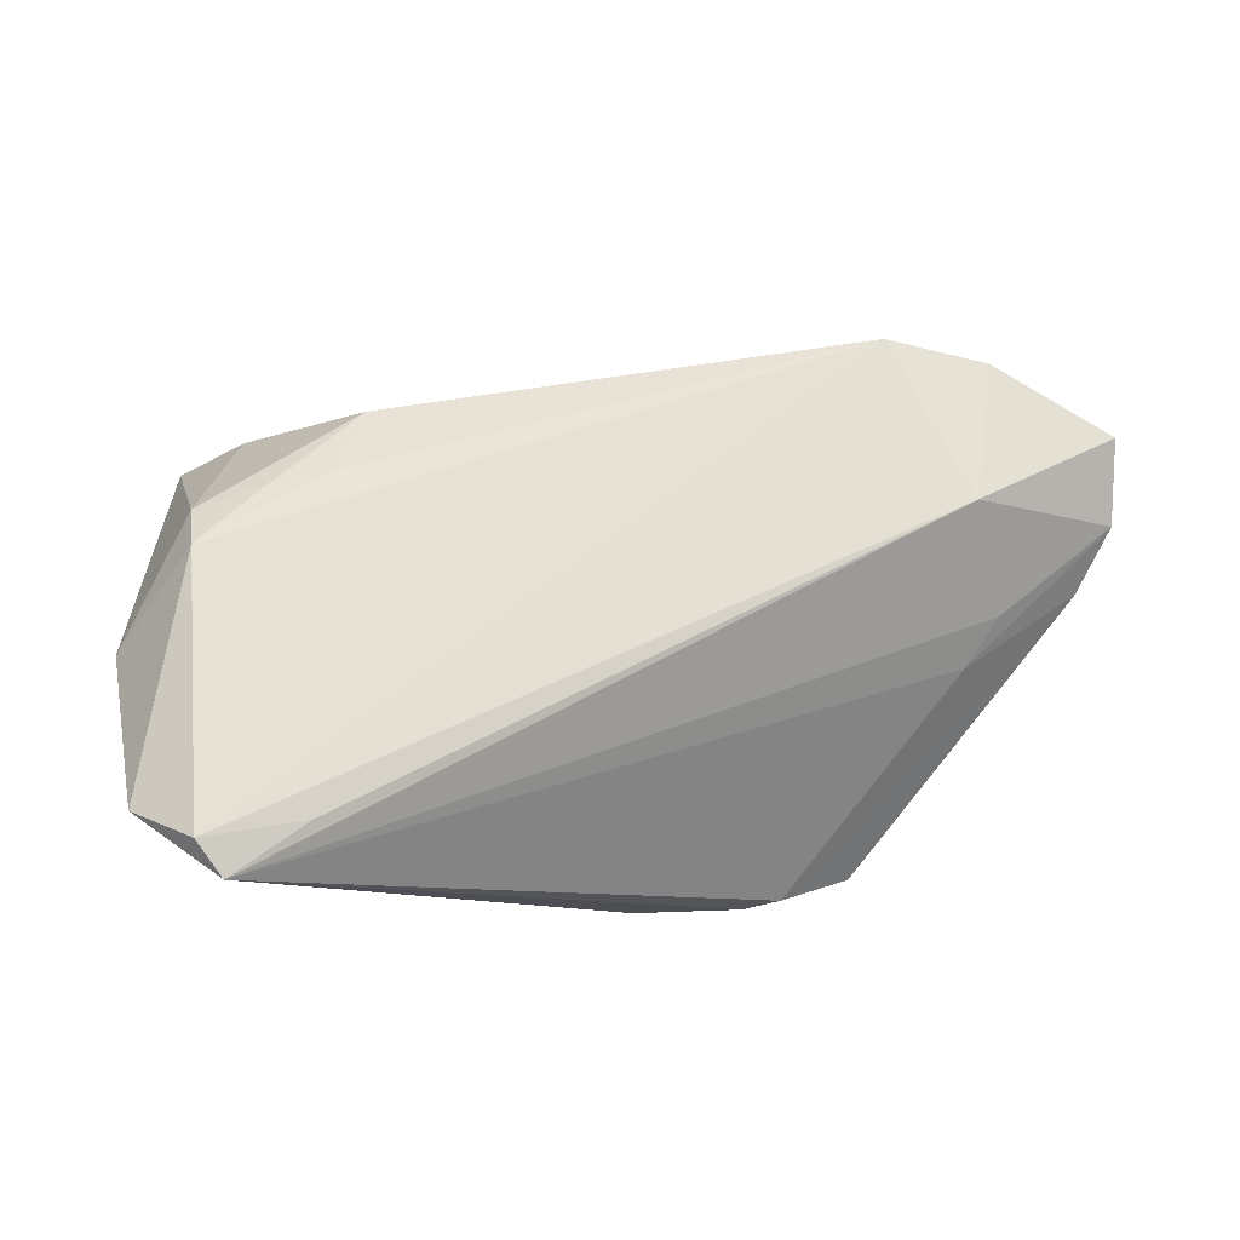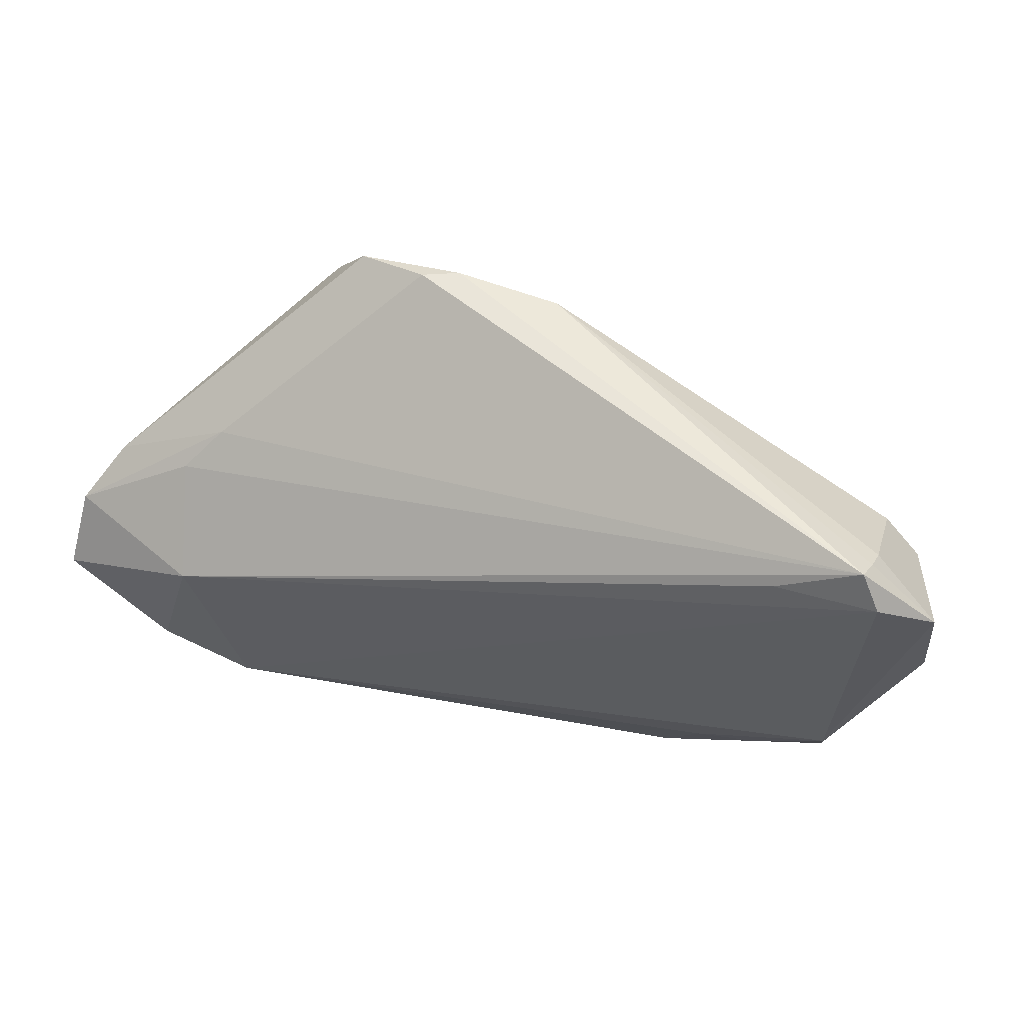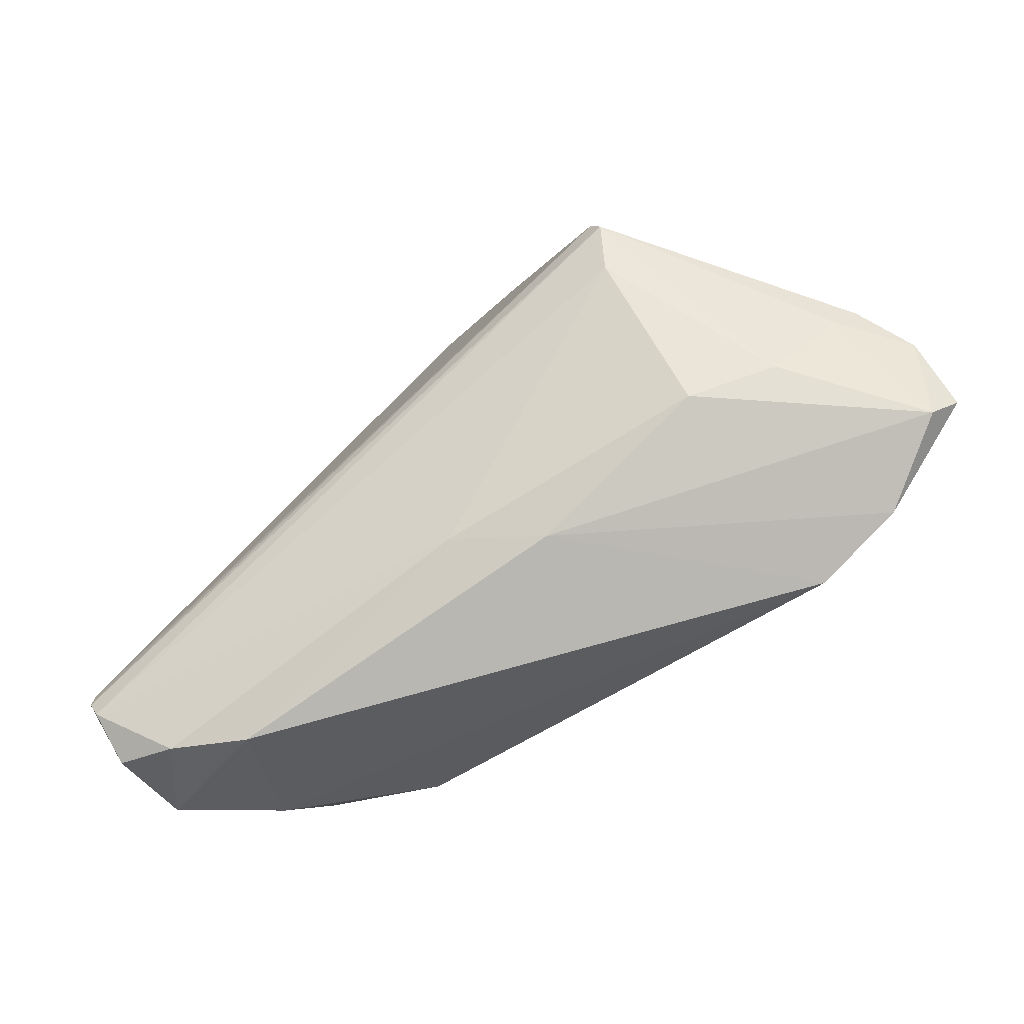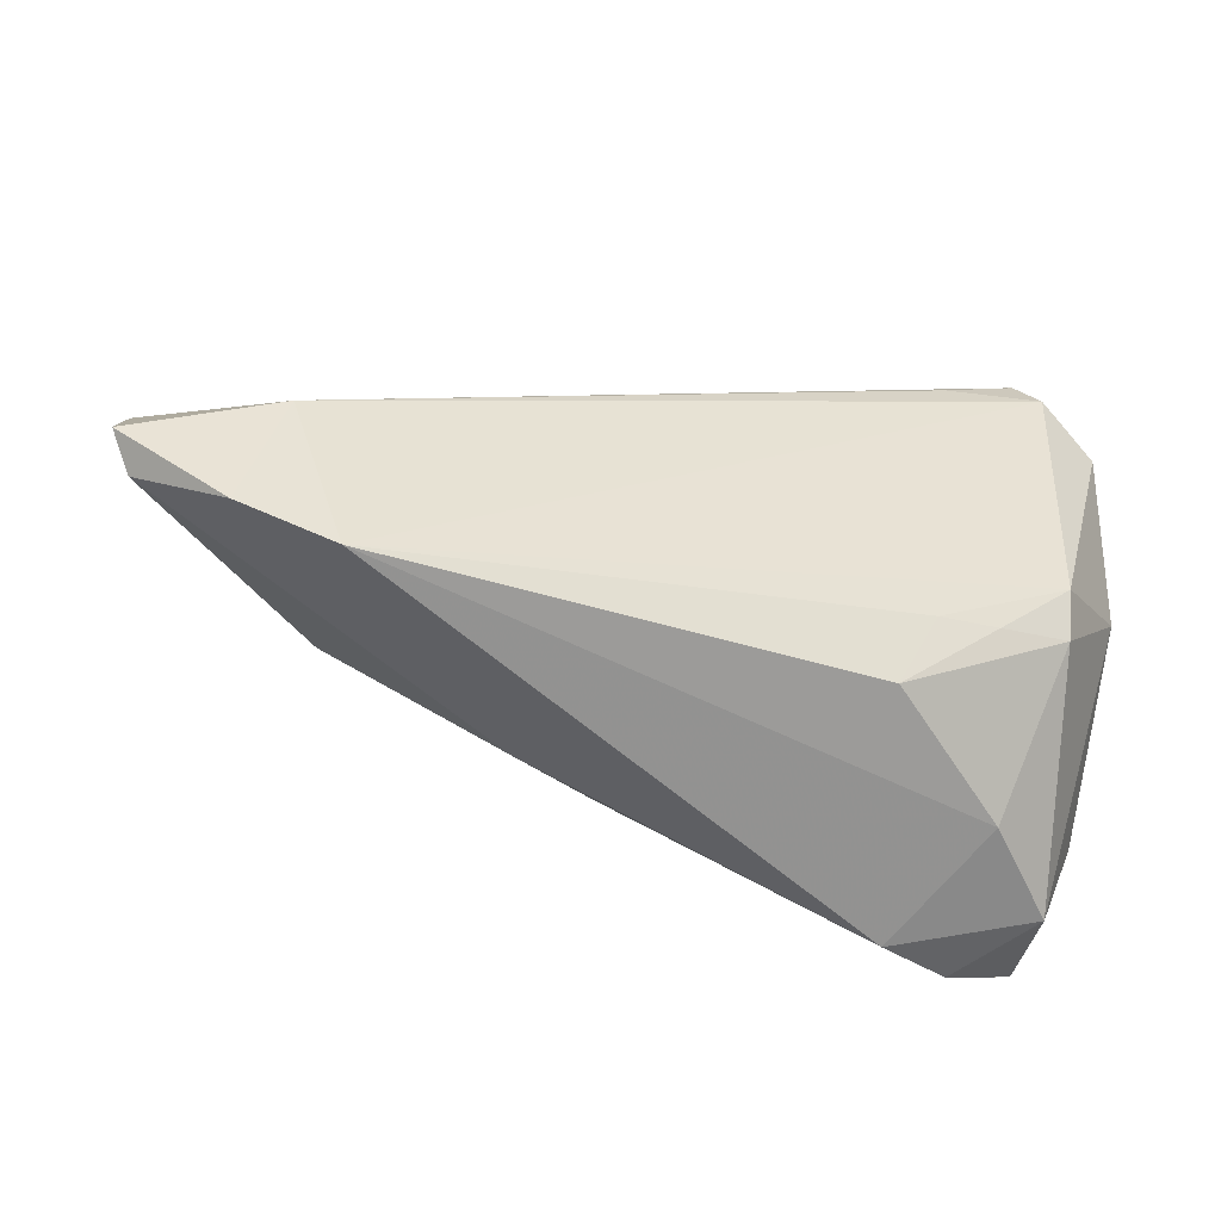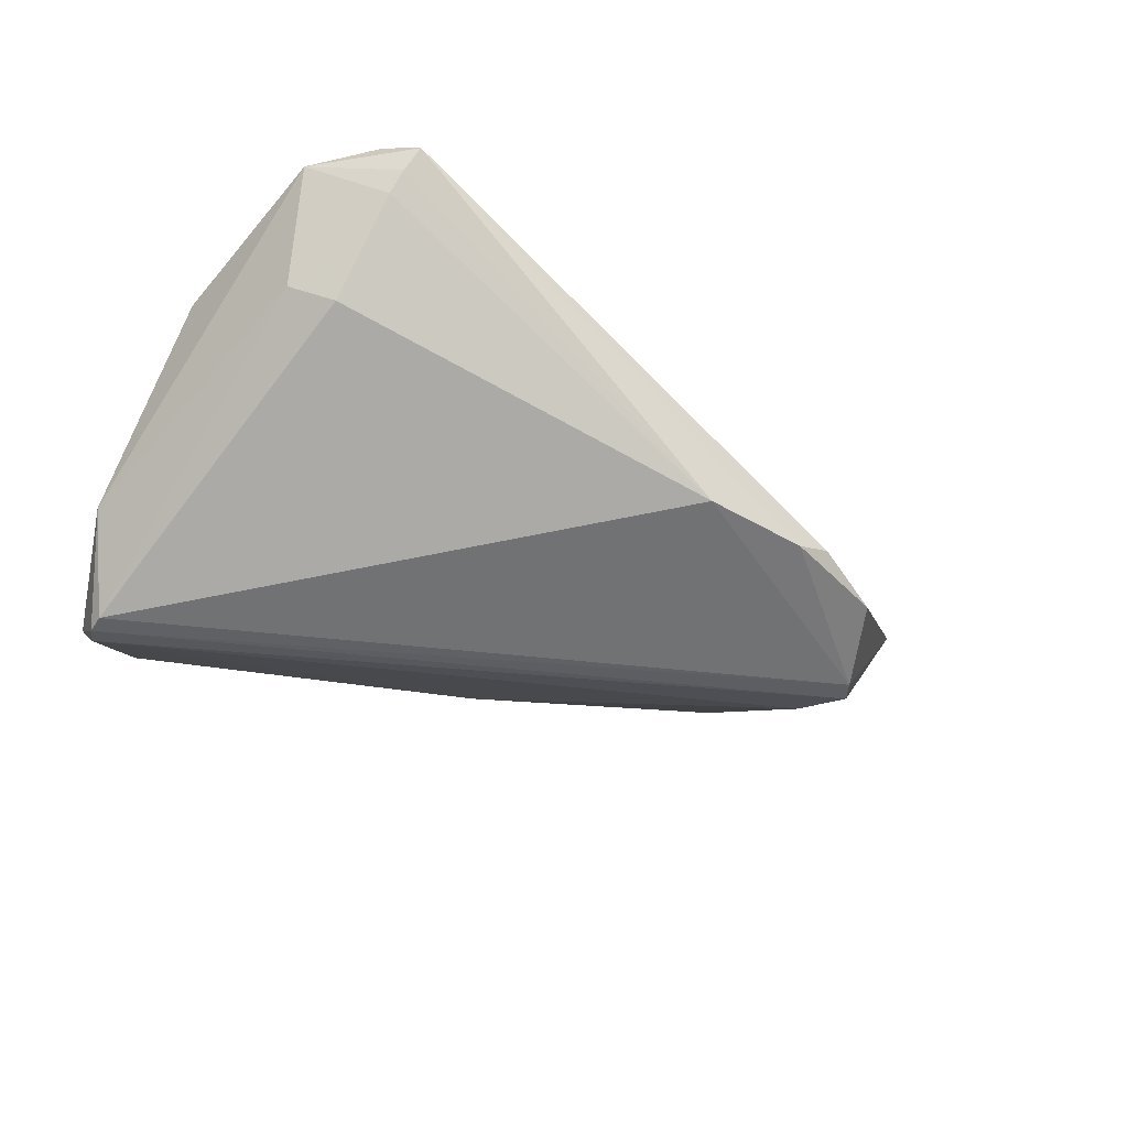
<metadata>
{"format":"obj","ext":"obj","renderer":"f3d","projection":"perspective","resolution":1024,"background":"white","views":[{"elev":63.9,"azim":172.2,"up":"+Z"},{"elev":58.2,"azim":13.6,"up":"+Y"},{"elev":-55.8,"azim":-142.3,"up":"+Y"},{"elev":-46.1,"azim":-15.3,"up":"+Y"},{"elev":-37.4,"azim":142.7,"up":"+Z"}]}
</metadata>
<code>
v 0.04505 -0.02052 -0.02345
v 0.03813 -0.01164 0.01694
v 0.04365 -0.02521 -0.02353
v 0.03963 0.02055 0.0003263
v 0.04431 0.0172 0.002452
v -0.03286 0.03057 -0.01708
v -0.06234 0.00669 0.004361
v -0.06685 0.001331 0.0102
v -0.006428 0.03218 -0.01419
v -0.02405 0.03311 -0.01393
v -0.05224 0.009528 0.007071
v 0.04875 0.00157 0.008871
v -0.03864 0.01133 -0.01963
v 0.03811 0.03117 0.01399
v 0.03318 -0.02815 0.002768
v -0.04783 0.01384 0.003336
v -0.03969 0.019 -0.02171
v 0.04259 -0.03091 -0.007852
v -0.0195 0.03311 -0.01534
v 0.04699 0.02346 0.01545
v 0.02926 -0.01305 0.01805
v 0.04937 -0.01593 -0.01167
v 0.04485 -0.02282 -0.02393
v 0.03871 0.02932 0.01132
v -0.01915 -0.02098 -0.007659
v -0.0656 -0.01091 0.01281
v 0.02492 -0.03418 -0.01328
v -0.0523 -0.006025 -0.002368
v 0.02176 -0.01362 0.01844
v 0.02729 0.02809 0.0178
v 0.038 -0.005874 0.01942
v -0.008311 -0.0194 -0.01401
v 0.03422 -0.03332 -0.01759
v -0.03799 0.02142 -0.02159
v -0.04336 -0.02198 0.01942
v 0.0174 -0.02252 0.01587
v 0.03972 0.02882 0.01878
v -0.05993 0.003912 0.002274
v -0.05505 -0.01749 0.01853
v -0.0682 -0.00721 0.01585
v 0.0427 -0.03096 -0.01839
v -0.05019 -2.63e-05 0.01844
v 0.03716 0.03311 0.01673
v -0.04206 -0.01001 -0.007747
f 20 43 37
f 10 43 19
f 36 35 15
f 16 43 10
f 16 11 43
f 7 16 10
f 31 37 35
f 20 37 31
f 30 37 43
f 35 37 42
f 37 30 42
f 42 30 43
f 43 11 42
f 1 4 5
f 20 22 5
f 5 22 1
f 32 3 33
f 44 32 25
f 23 3 17
f 1 22 23
f 9 4 1
f 9 19 43
f 40 42 8
f 8 42 11
f 11 16 8
f 16 7 8
f 6 7 10
f 10 19 6
f 29 35 36
f 29 31 35
f 36 15 2
f 2 15 18
f 17 3 13
f 3 32 13
f 13 32 44
f 35 25 27
f 27 15 35
f 27 32 33
f 27 25 32
f 33 18 27
f 18 15 27
f 44 25 26
f 40 8 26
f 41 22 18
f 41 23 22
f 3 23 41
f 41 18 33
f 33 3 41
f 4 9 24
f 20 5 24
f 24 5 4
f 38 7 17
f 38 8 7
f 38 26 8
f 17 7 34
f 7 6 34
f 34 6 19
f 19 9 34
f 34 9 1
f 1 23 34
f 34 23 17
f 21 29 36
f 31 29 21
f 36 2 21
f 21 2 31
f 20 31 12
f 31 2 12
f 12 22 20
f 12 2 18
f 18 22 12
f 39 25 35
f 39 26 25
f 40 26 39
f 39 42 40
f 35 42 39
f 14 9 43
f 14 24 9
f 14 43 20
f 20 24 14
f 26 38 28
f 44 26 28
f 28 38 17
f 28 13 44
f 17 13 28

</code>
